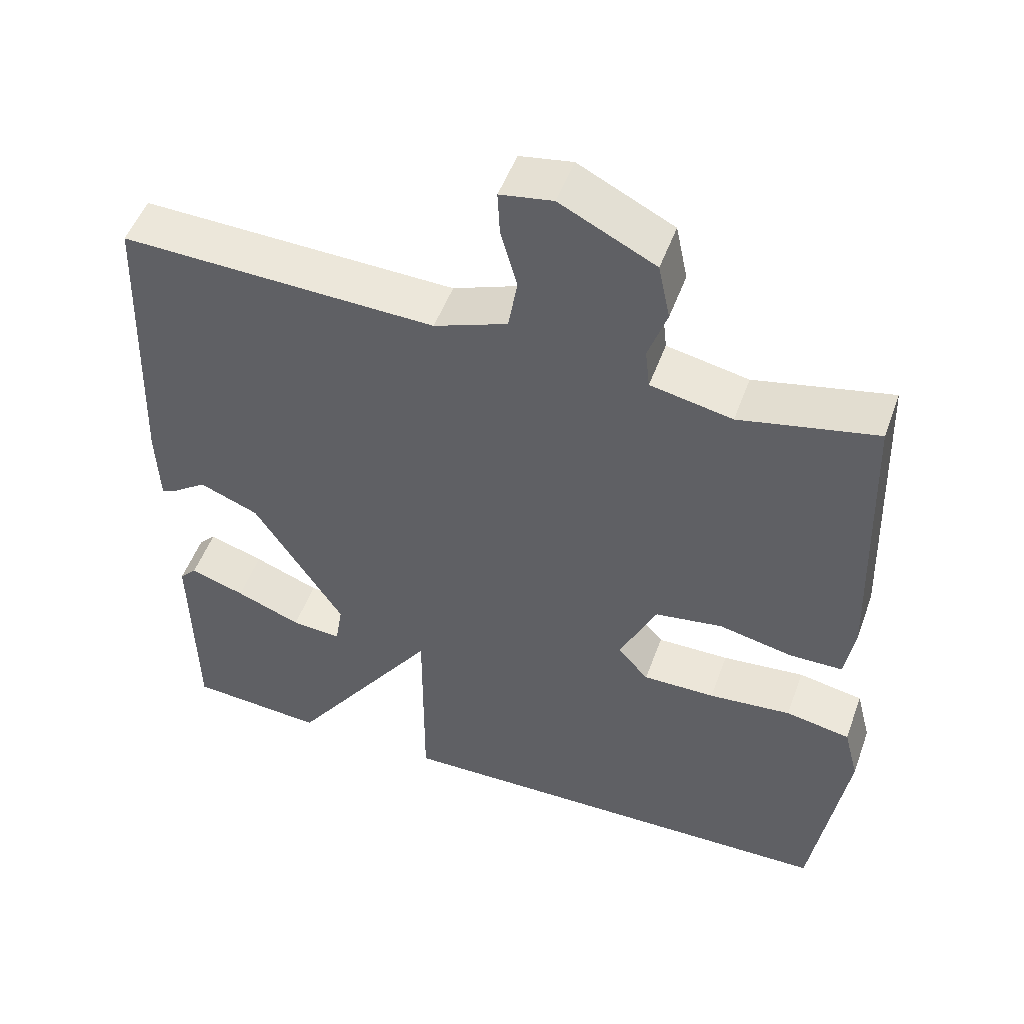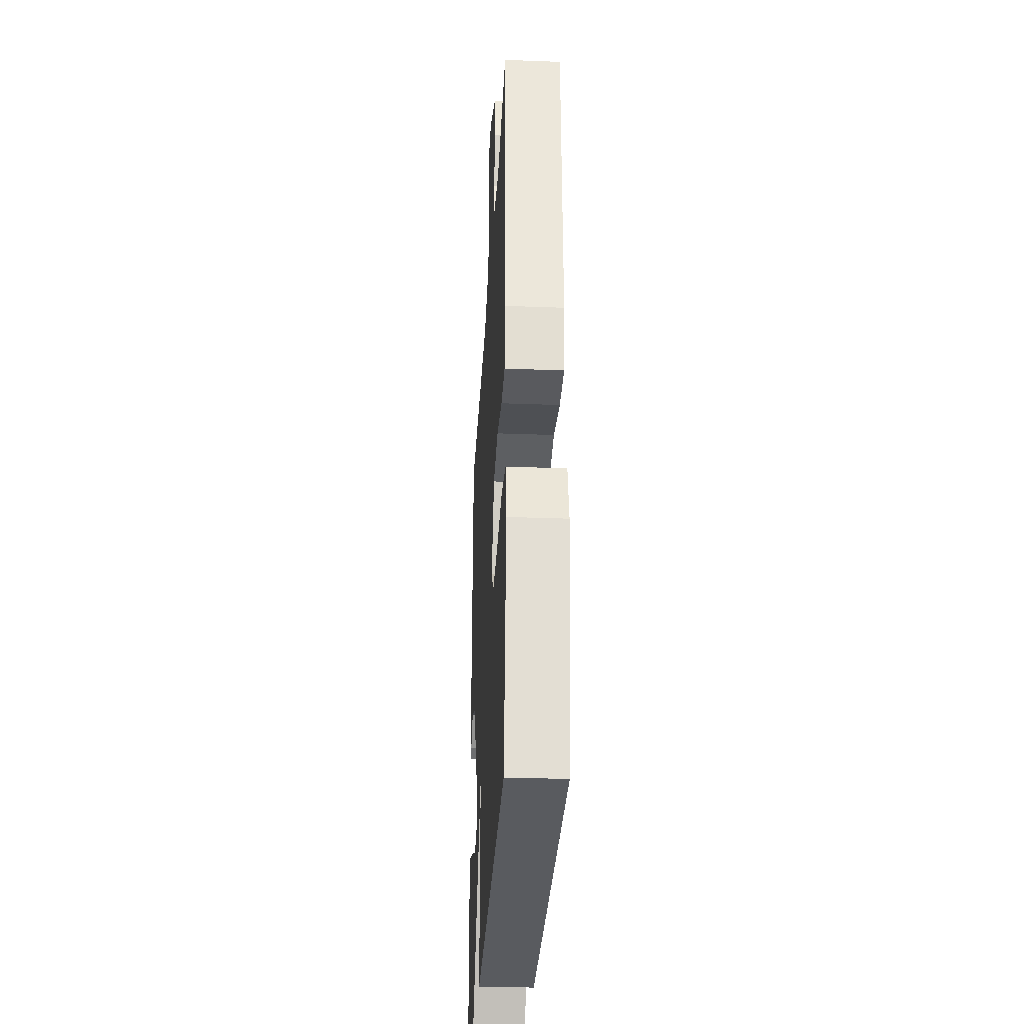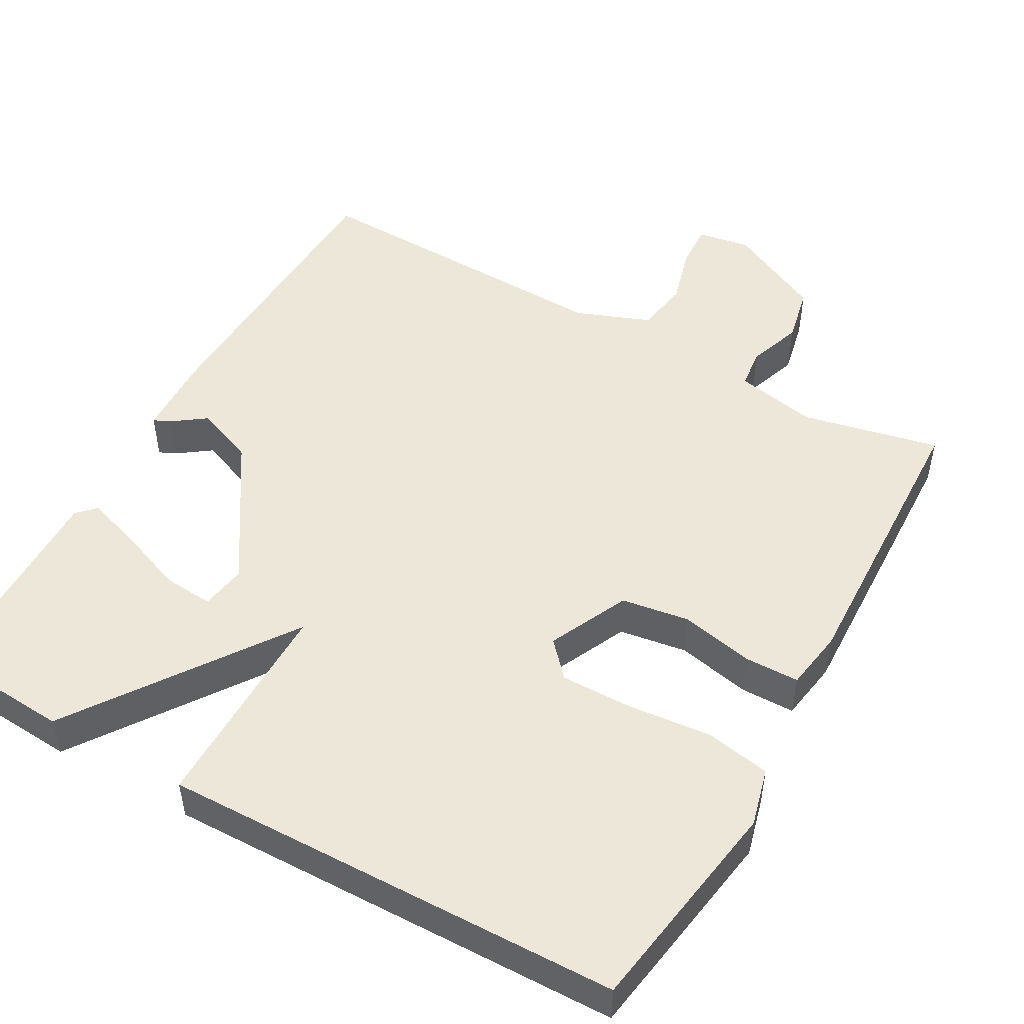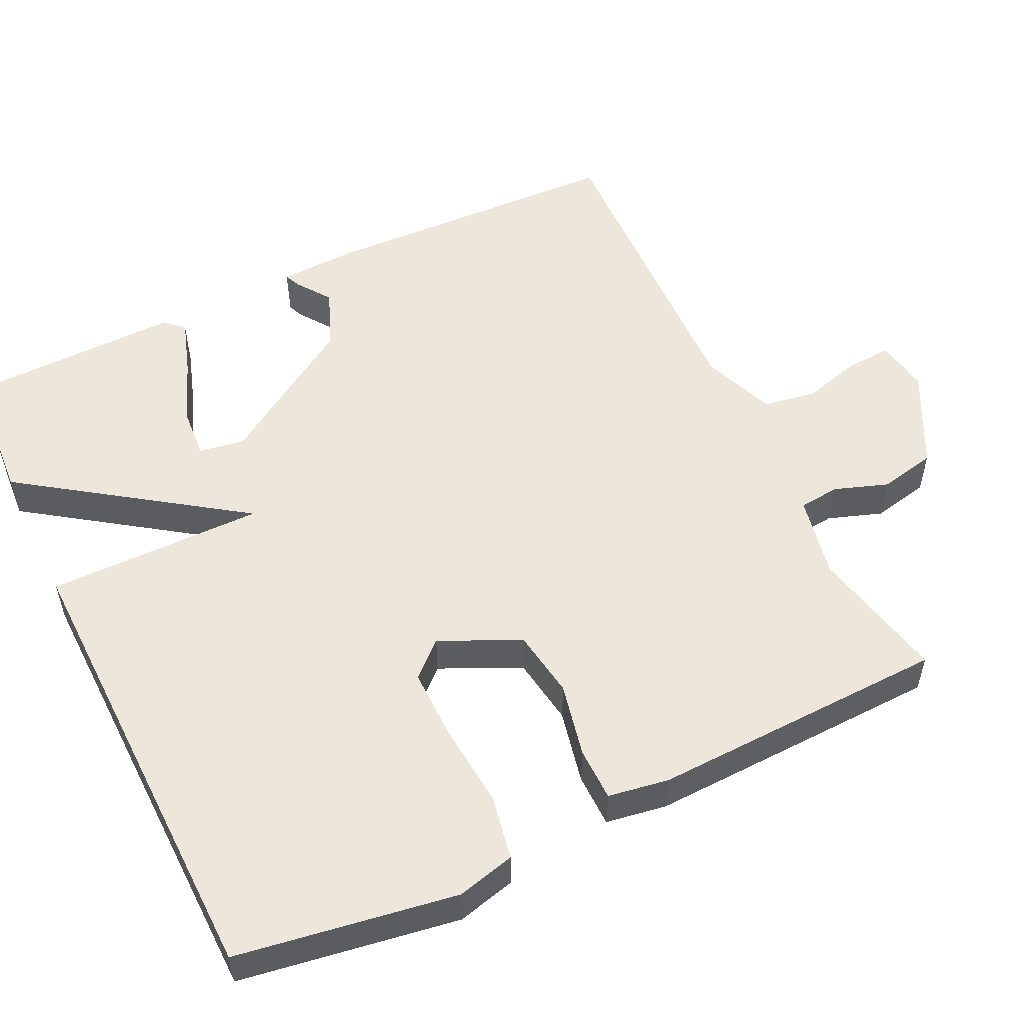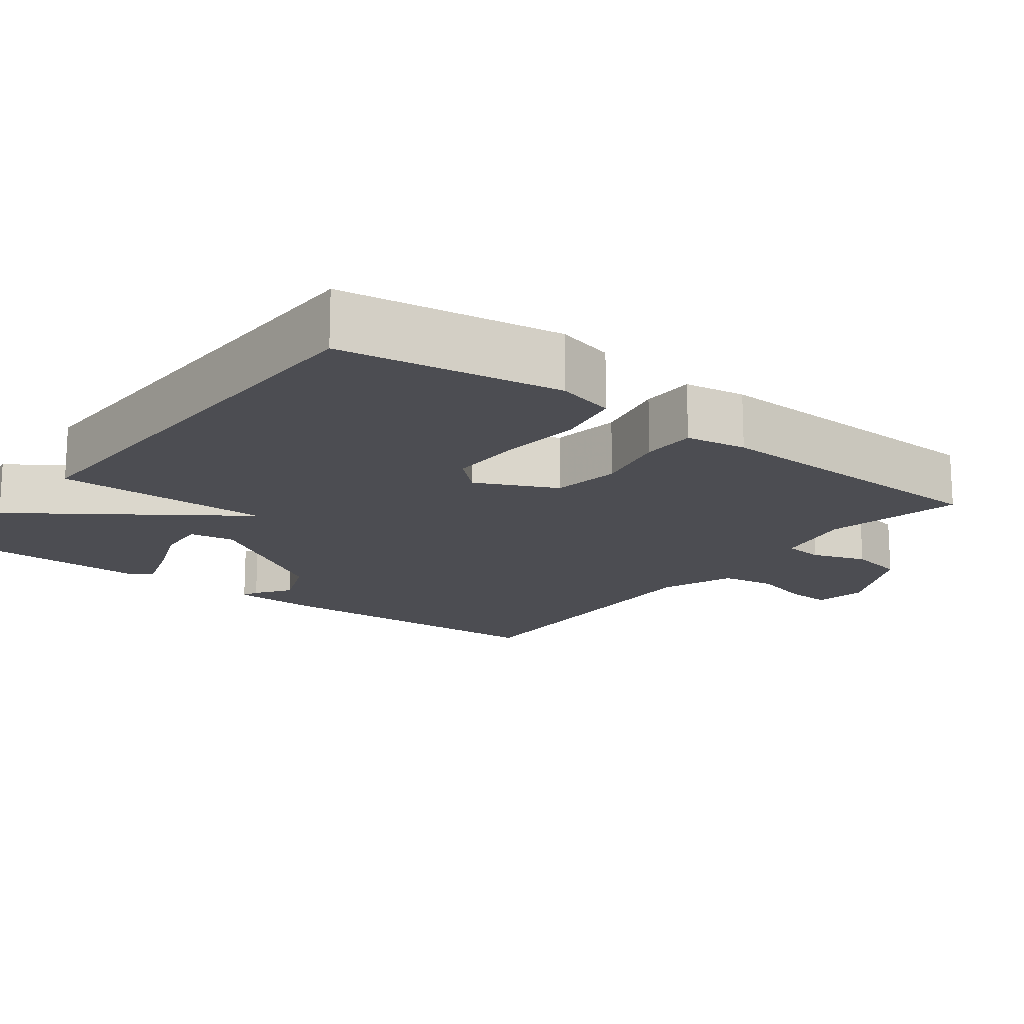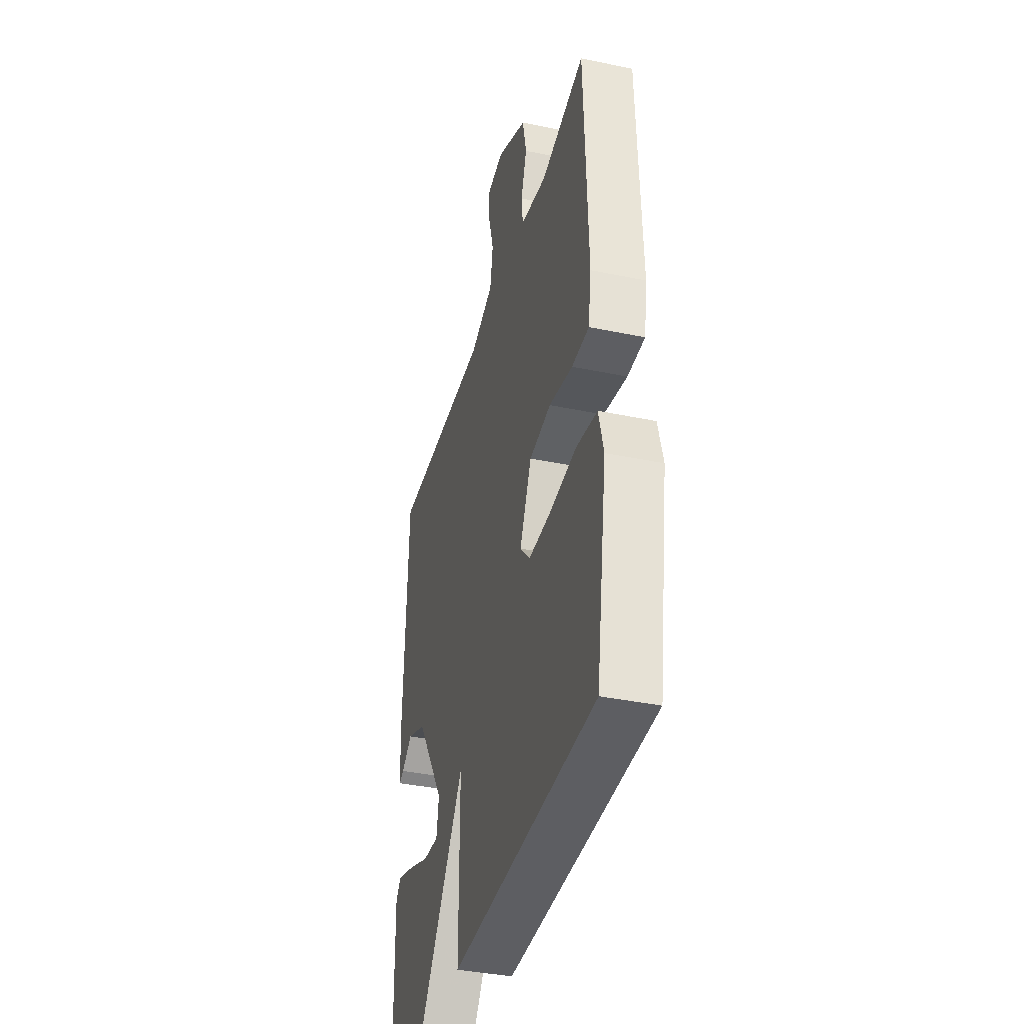
<metadata>
{"format":"obj","ext":"obj","renderer":"f3d","projection":"perspective","resolution":1024,"background":"white","views":[{"elev":50.7,"azim":-160.3,"up":"+Z"},{"elev":-30.9,"azim":-93.1,"up":"+Z"},{"elev":49.7,"azim":-150.7,"up":"+Y"},{"elev":53.7,"azim":-115.6,"up":"+Y"},{"elev":-16.3,"azim":-127.1,"up":"+Y"},{"elev":-38.0,"azim":-104.9,"up":"+Z"}]}
</metadata>
<code>
v -0.5 0.07 0.5
v -0.316 0.07 0.46
v -0.206 0.07 0.482
v -0.2 0.07 0.536
v -0.225 0.07 0.608
v -0.209 0.07 0.684
v -0.081 0.07 0.748
v -0.01 0.07 0.736
v -0.013 0.07 0.676
v -0.035 0.07 0.597
v -0.023 0.07 0.525
v 0.076 0.07 0.487
v 0.5 0.07 0.5
v 0.515 0.07 0.096
v 0.511 0.07 -0.011
v 0.49 0.07 -0.002
v 0.444 0.07 0.031
v 0.364 0.07 -0.001
v 0.243 0.07 -0.189
v 0.253 0.07 -0.25
v 0.32 0.07 -0.245
v 0.408 0.07 -0.211
v 0.482 0.07 -0.187
v 0.505 0.07 -0.211
v 0.5 0.07 -0.5
v 0.317 0.07 -0.513
v 0.116 0.07 -0.223
v 0.117 0.07 -0.513
v -0.5 0.07 -0.5
v -0.546 0.07 -0.207
v -0.526 0.07 -0.129
v -0.439 0.07 -0.113
v -0.328 0.07 -0.124
v -0.231 0.07 -0.125
v -0.189 0.07 -0.079
v -0.239 0.07 0.028
v -0.33 0.07 0.042
v -0.429 0.07 0.021
v -0.501 0.07 0.022
v -0.514 0.07 0.103
v -0.5 0 0.5
v -0.316 0 0.46
v -0.206 0 0.482
v -0.2 0 0.536
v -0.225 0 0.608
v -0.209 0 0.684
v -0.081 0 0.748
v -0.01 0 0.736
v -0.013 0 0.676
v -0.035 0 0.597
v -0.023 0 0.525
v 0.076 0 0.487
v 0.5 0 0.5
v 0.515 0 0.096
v 0.511 0 -0.011
v 0.49 0 -0.002
v 0.444 0 0.031
v 0.364 0 -0.001
v 0.243 0 -0.189
v 0.253 0 -0.25
v 0.32 0 -0.245
v 0.408 0 -0.211
v 0.482 0 -0.187
v 0.505 0 -0.211
v 0.5 0 -0.5
v 0.317 0 -0.513
v 0.116 0 -0.223
v 0.117 0 -0.513
v -0.5 0 -0.5
v -0.546 0 -0.207
v -0.526 0 -0.129
v -0.439 0 -0.113
v -0.328 0 -0.124
v -0.231 0 -0.125
v -0.189 0 -0.079
v -0.239 0 0.028
v -0.33 0 0.042
v -0.429 0 0.021
v -0.501 0 0.022
v -0.514 0 0.103
f 40 1 2
f 39 40 2
f 38 39 2
f 37 38 2
f 36 37 2 3
f 35 36 3 4
f 31 32 33
f 30 31 33
f 29 30 33
f 28 29 33
f 27 28 33
f 27 33 34
f 25 26 27
f 23 24 25
f 22 23 25
f 21 22 25
f 20 21 25
f 20 25 27
f 27 34 35
f 20 27 35
f 19 20 35
f 15 16 17
f 14 15 17
f 13 14 17
f 12 13 17
f 11 12 17 18
f 8 9 10
f 7 8 10
f 6 7 10
f 5 6 10
f 4 5 10
f 4 10 11
f 18 19 35
f 11 18 35
f 4 11 35
f 42 41 80
f 42 80 79
f 42 79 78
f 42 78 77
f 43 42 77 76
f 44 43 76 75
f 73 72 71
f 73 71 70
f 73 70 69
f 73 69 68
f 73 68 67
f 74 73 67
f 67 66 65
f 65 64 63
f 65 63 62
f 65 62 61
f 65 61 60
f 67 65 60
f 75 74 67
f 75 67 60
f 75 60 59
f 57 56 55
f 57 55 54
f 57 54 53
f 57 53 52
f 58 57 52 51
f 50 49 48
f 50 48 47
f 50 47 46
f 50 46 45
f 50 45 44
f 51 50 44
f 75 59 58
f 75 58 51
f 75 51 44
f 1 41 42 2
f 2 42 43 3
f 3 43 44 4
f 4 44 45 5
f 5 45 46 6
f 6 46 47 7
f 7 47 48 8
f 8 48 49 9
f 9 49 50 10
f 10 50 51 11
f 11 51 52 12
f 12 52 53 13
f 13 53 54 14
f 14 54 55 15
f 15 55 56 16
f 16 56 57 17
f 17 57 58 18
f 18 58 59 19
f 19 59 60 20
f 20 60 61 21
f 21 61 62 22
f 22 62 63 23
f 23 63 64 24
f 24 64 65 25
f 25 65 66 26
f 26 66 67 27
f 27 67 68 28
f 28 68 69 29
f 29 69 70 30
f 30 70 71 31
f 31 71 72 32
f 32 72 73 33
f 33 73 74 34
f 34 74 75 35
f 35 75 76 36
f 36 76 77 37
f 37 77 78 38
f 38 78 79 39
f 39 79 80 40
f 40 80 41 1

</code>
